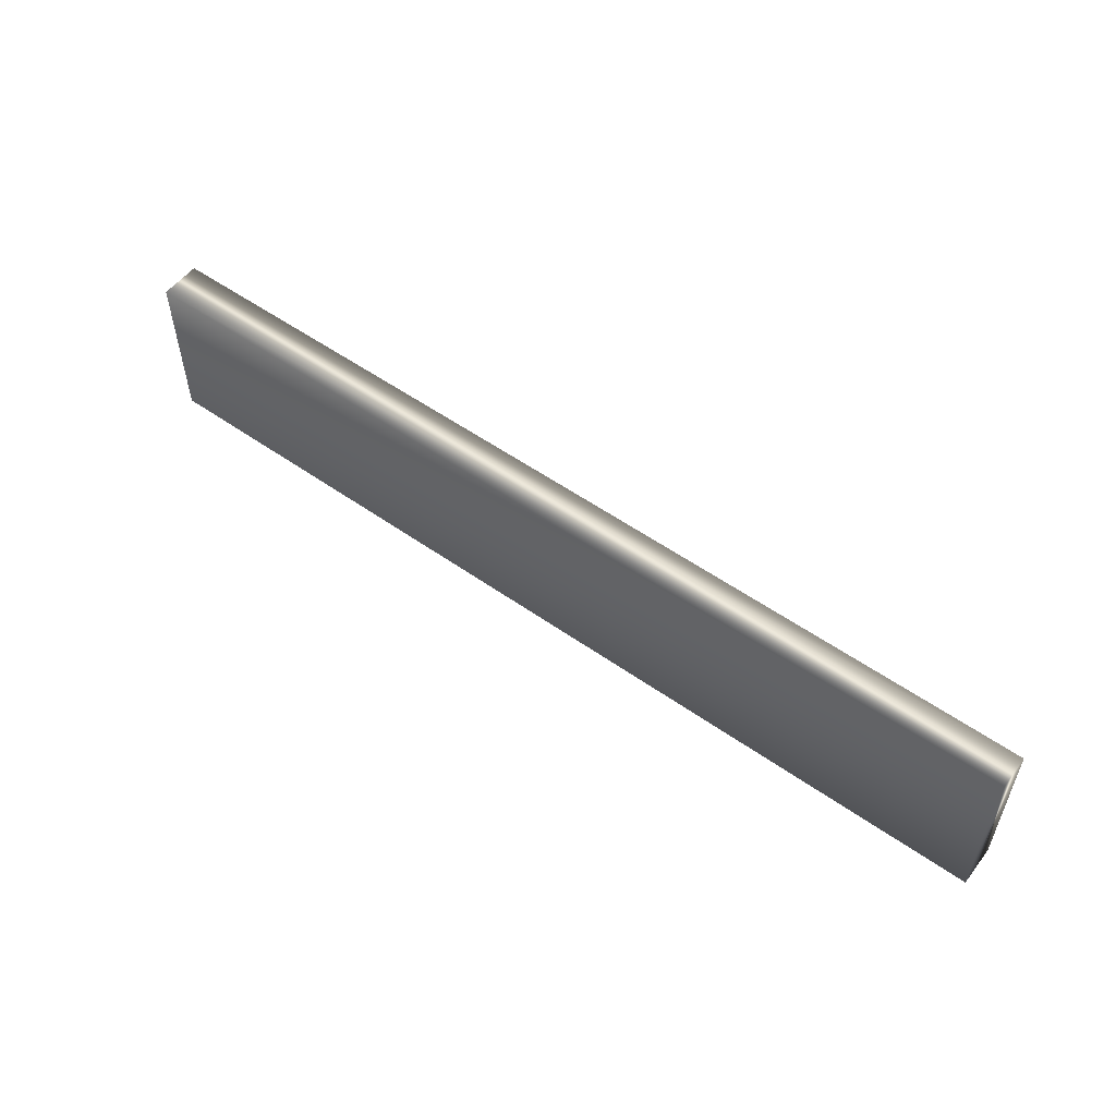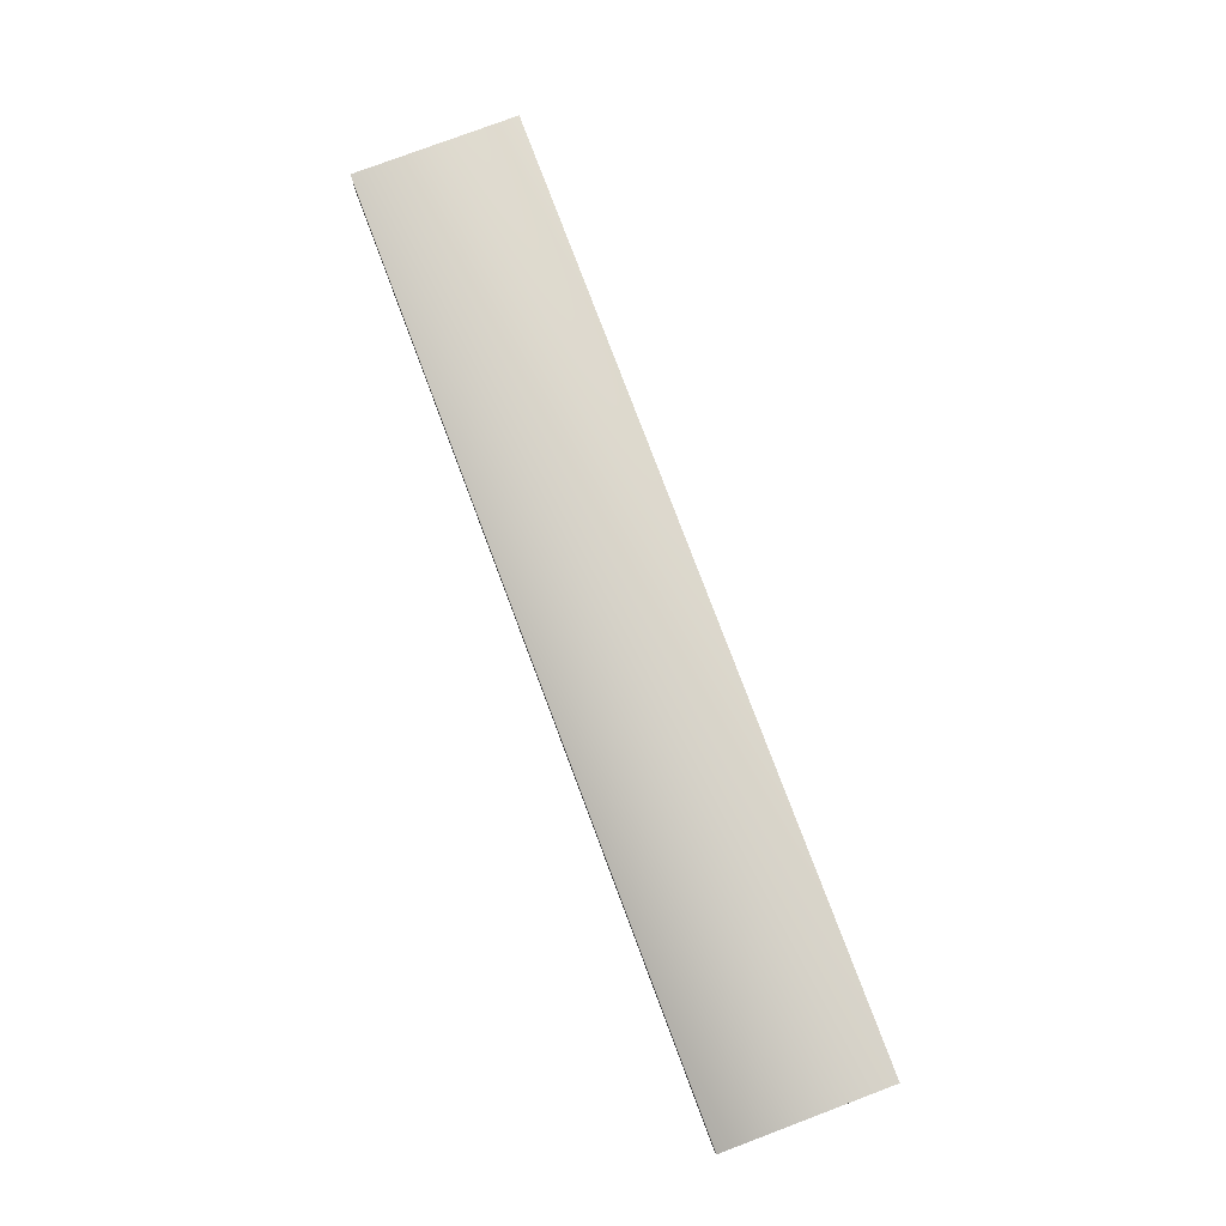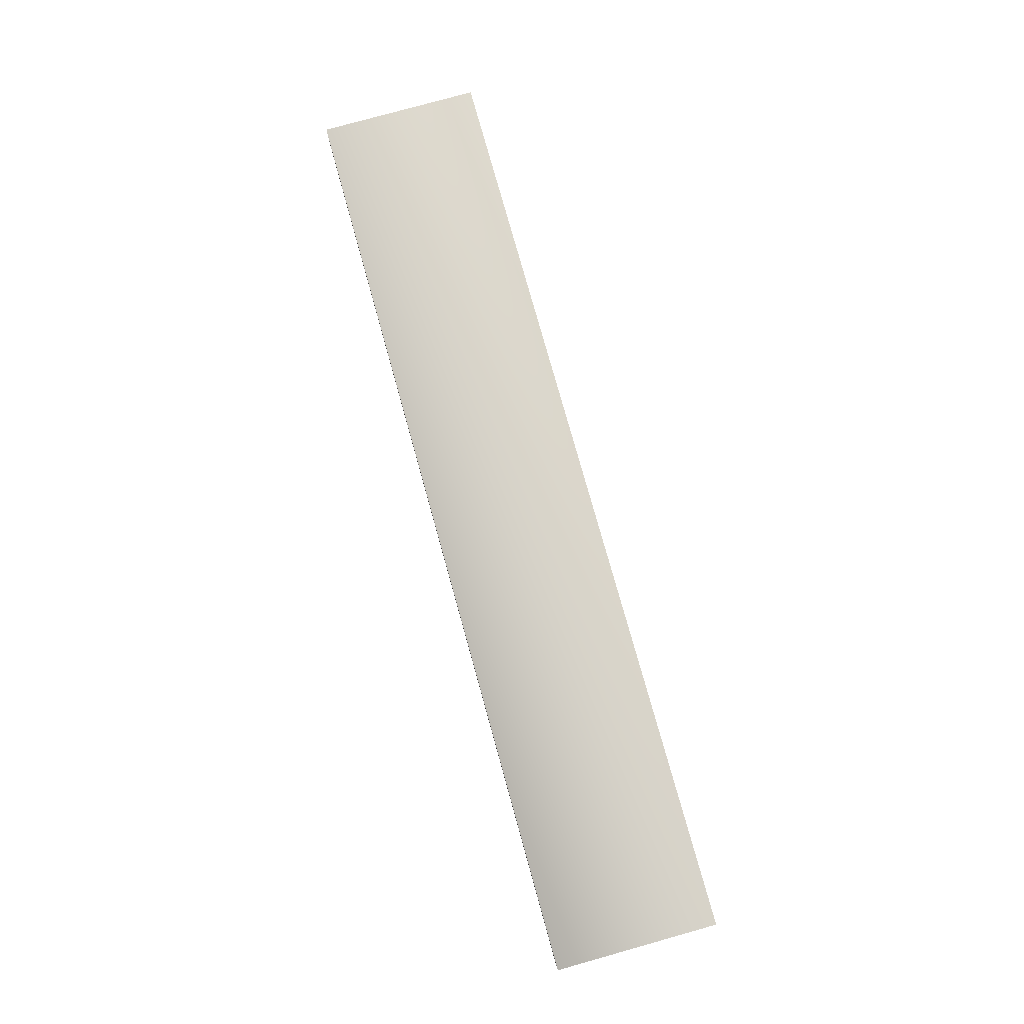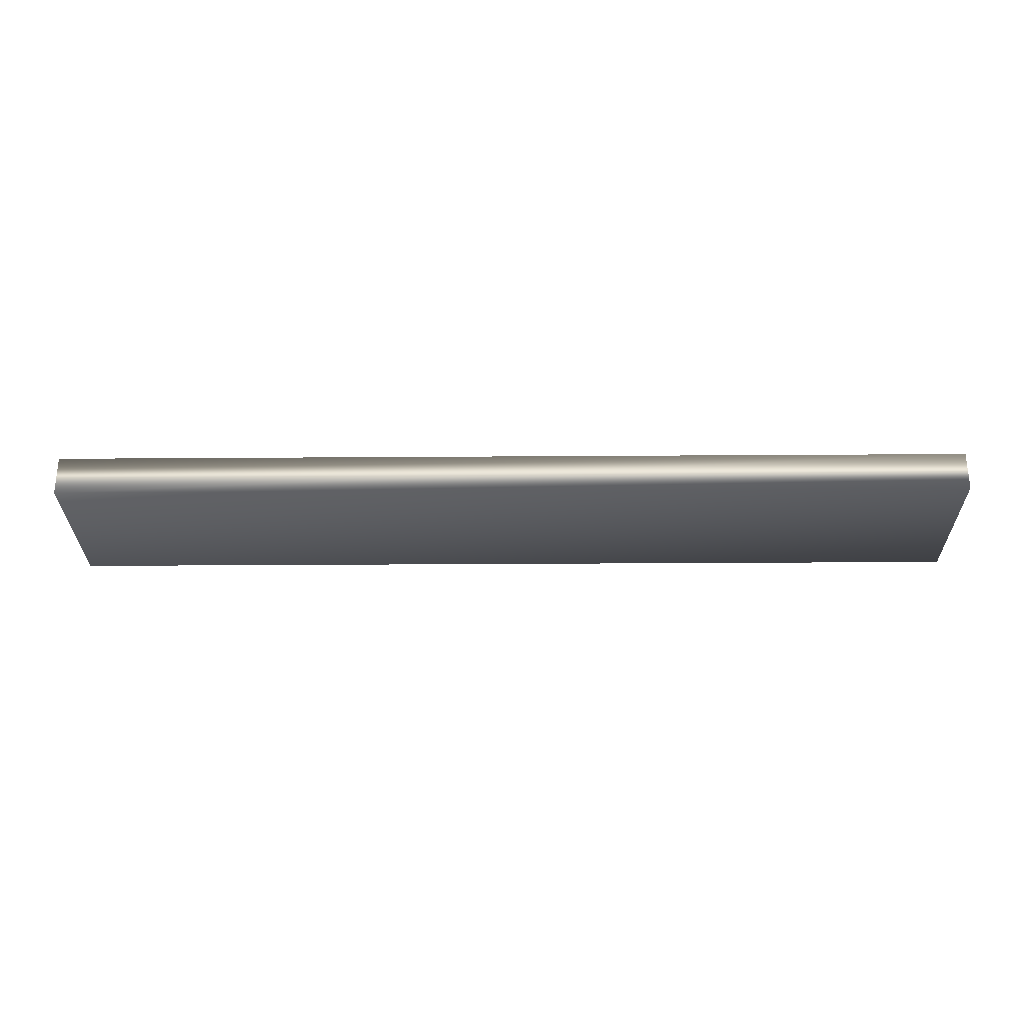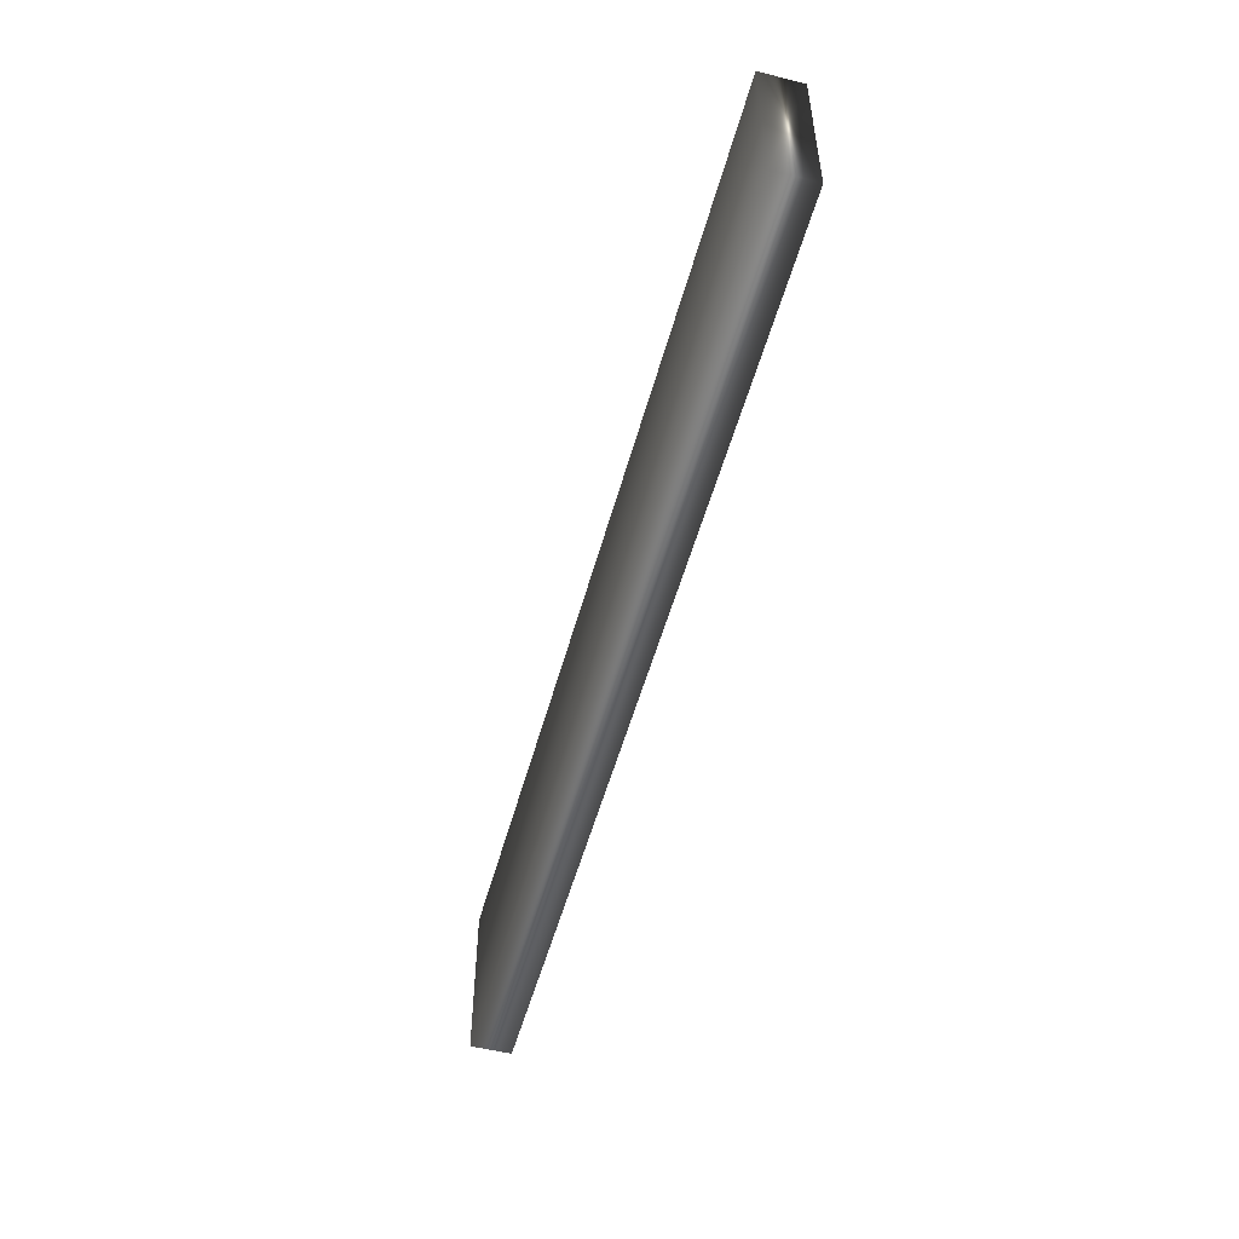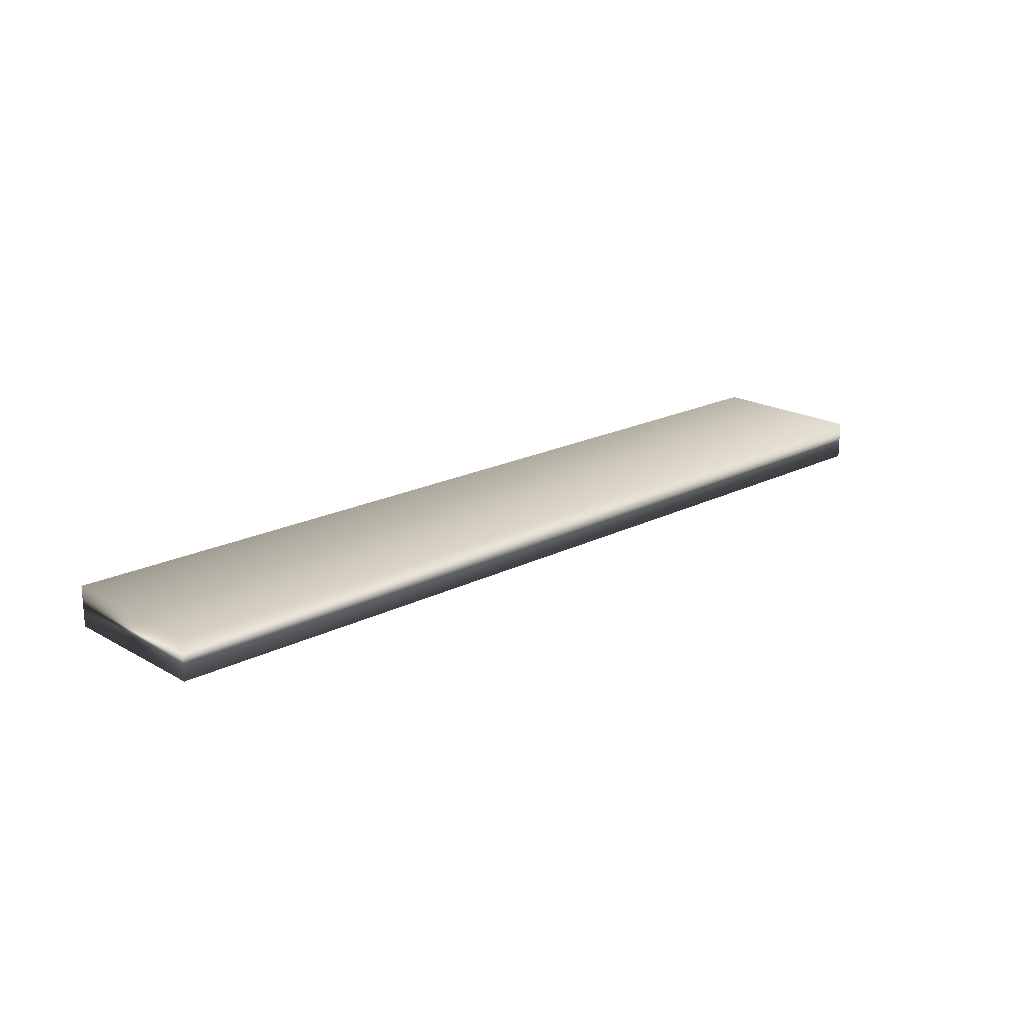
<metadata>
{"format":"obj","ext":"obj","renderer":"f3d","projection":"perspective","resolution":1024,"background":"white","views":[{"elev":54.6,"azim":36.7,"up":"+Y"},{"elev":78.6,"azim":-110.6,"up":"+Z"},{"elev":78.3,"azim":-105.6,"up":"+Z"},{"elev":-28.6,"azim":0.6,"up":"+Z"},{"elev":-52.3,"azim":74.9,"up":"+Y"},{"elev":19.5,"azim":-43.4,"up":"+Z"}]}
</metadata>
<code>
v 29.17 1.25 248.9
v 29.17 -2.167 248.9
v 29.17 1.25 249.7
v 29.17 -2.167 249.7
v 48.47 -2.167 248.9
v 48.47 1.25 248.9
v 48.47 -2.167 249.7
v 48.47 1.25 249.7
f 1 2 3
f 3 2 4
f 2 1 5
f 5 1 6
f 5 7 2
f 2 7 4
f 1 3 6
f 6 3 8
f 7 8 4
f 4 8 3
f 5 6 7
f 7 6 8

</code>
